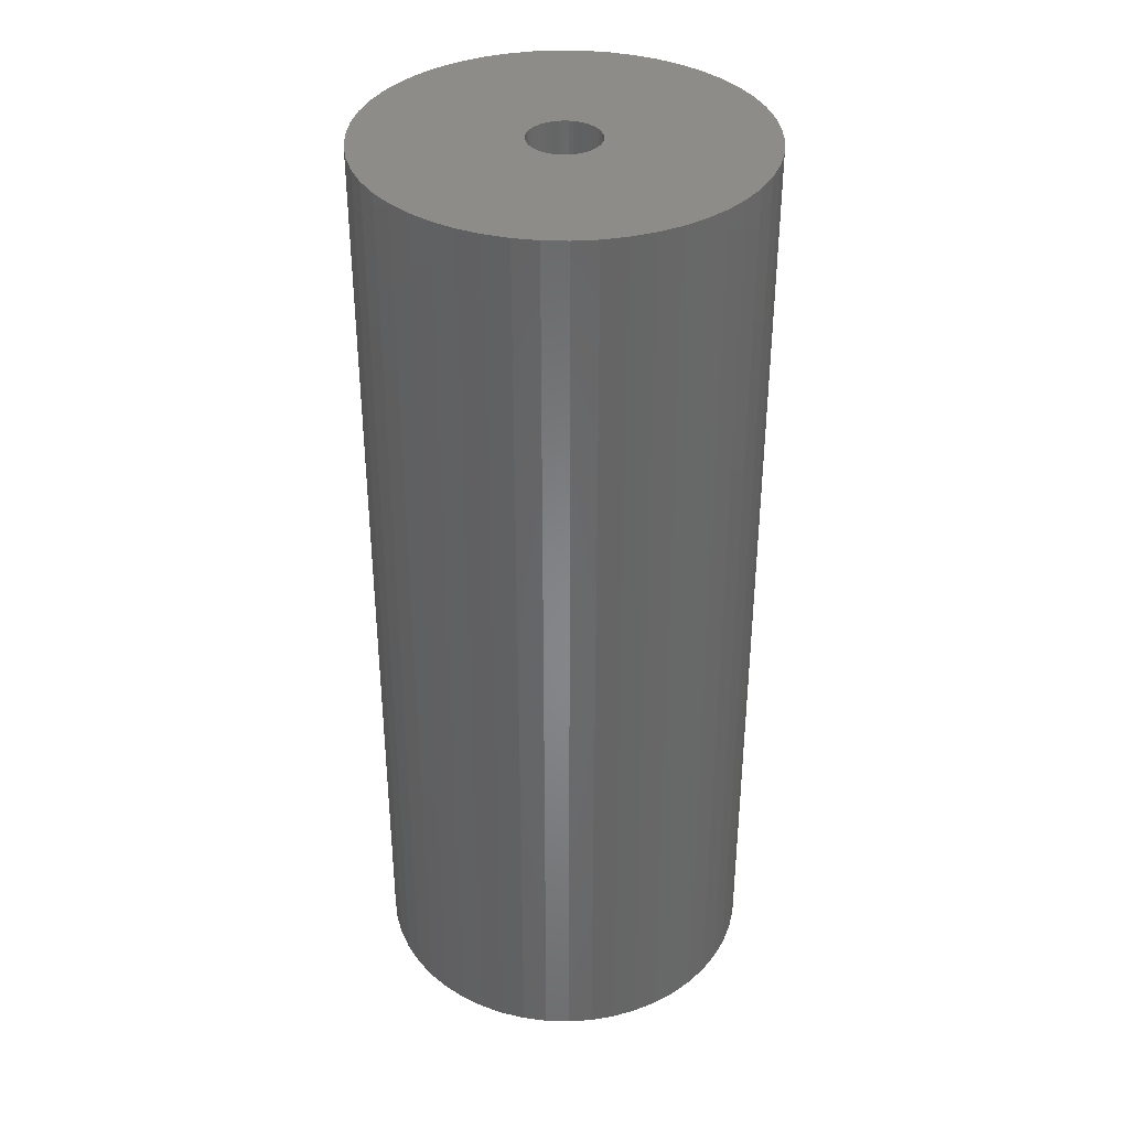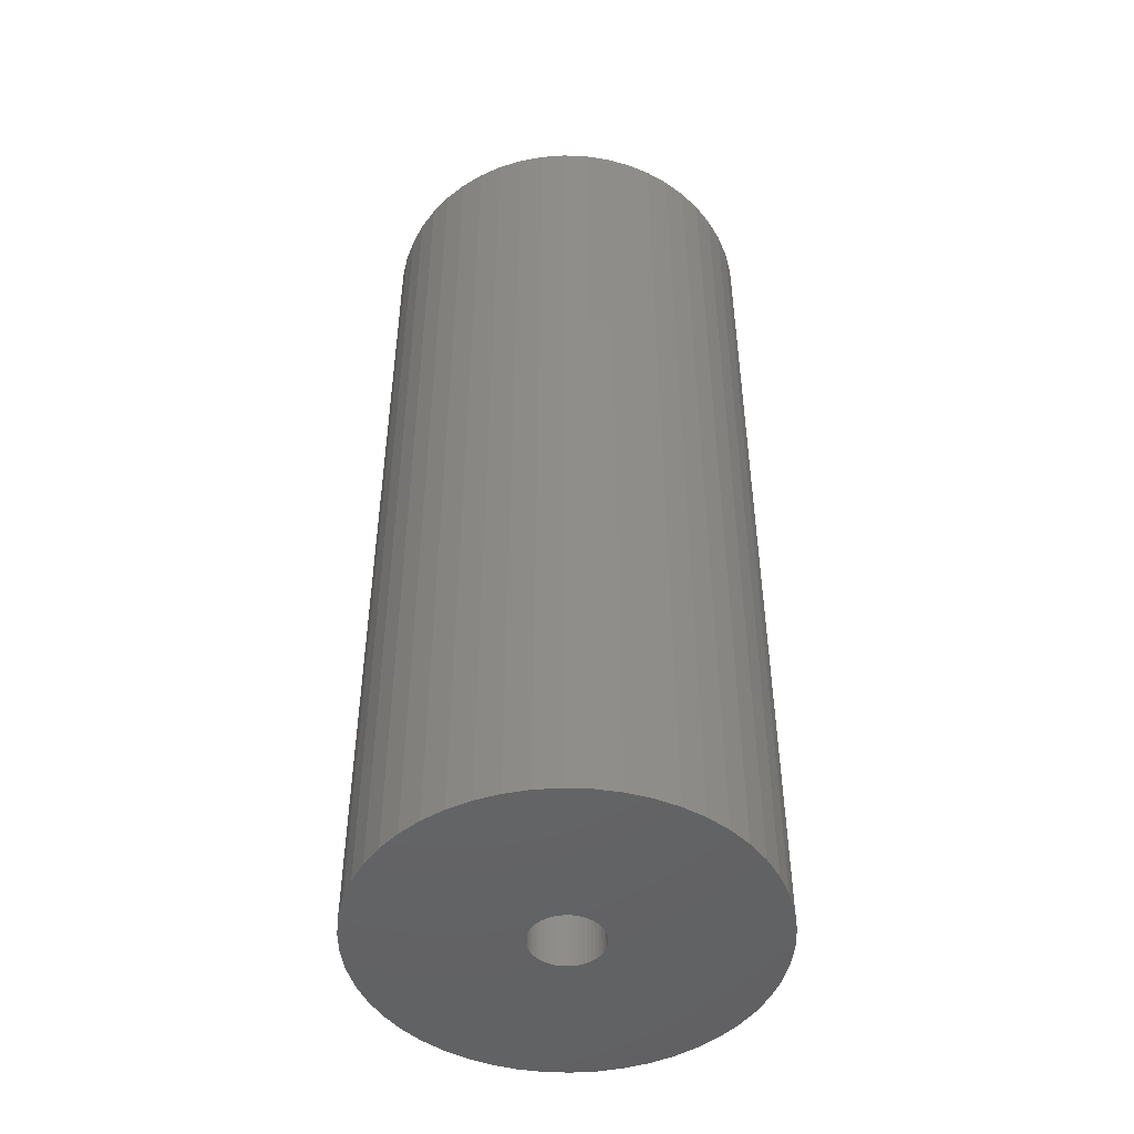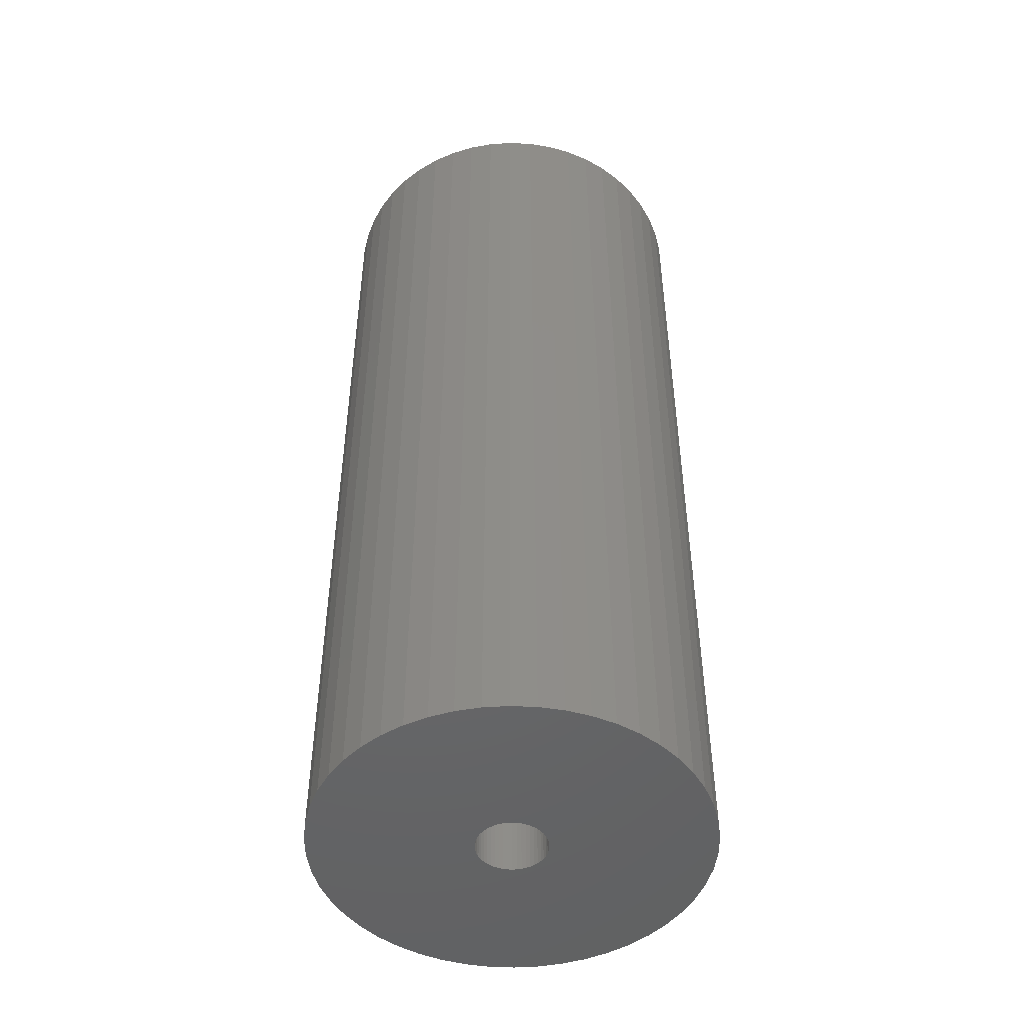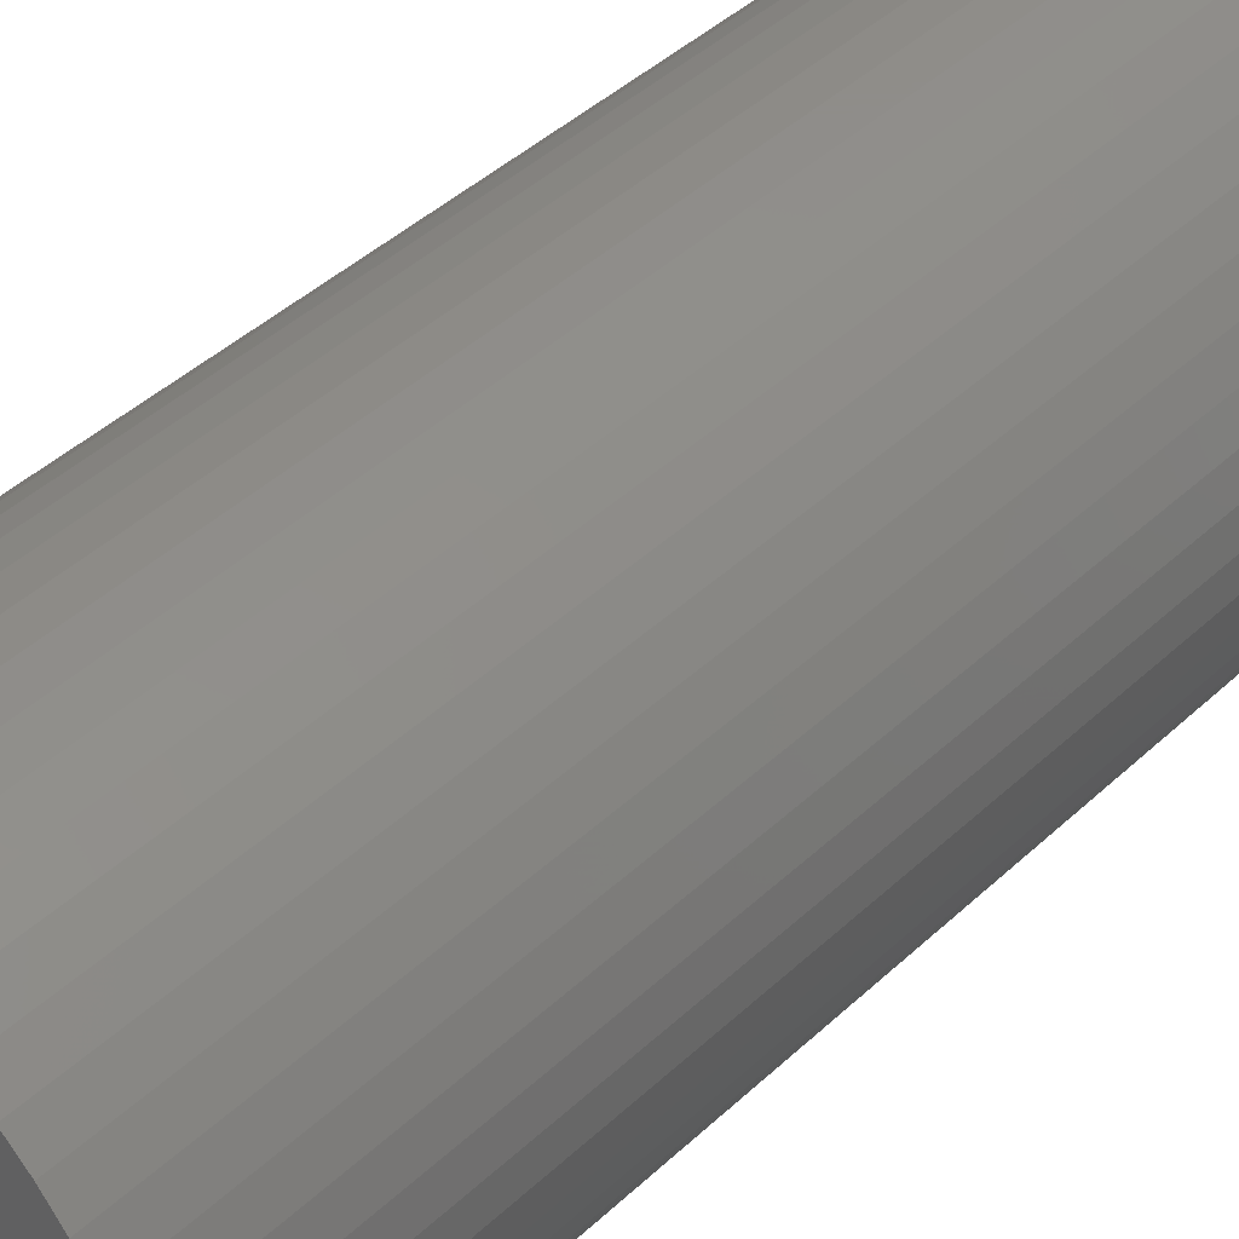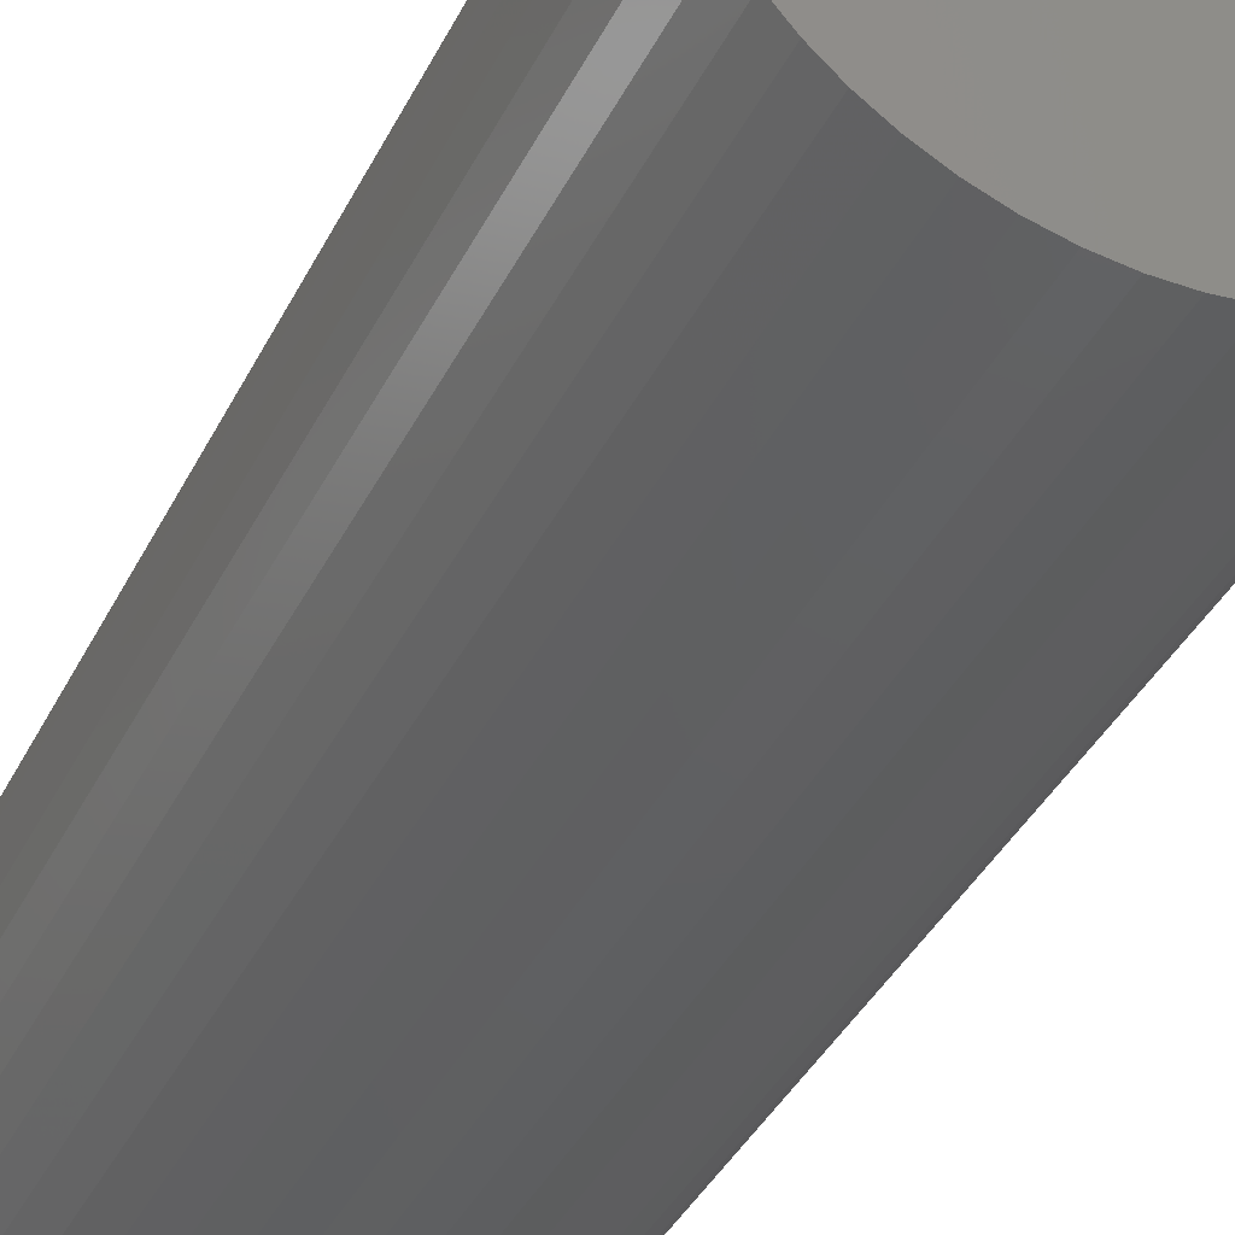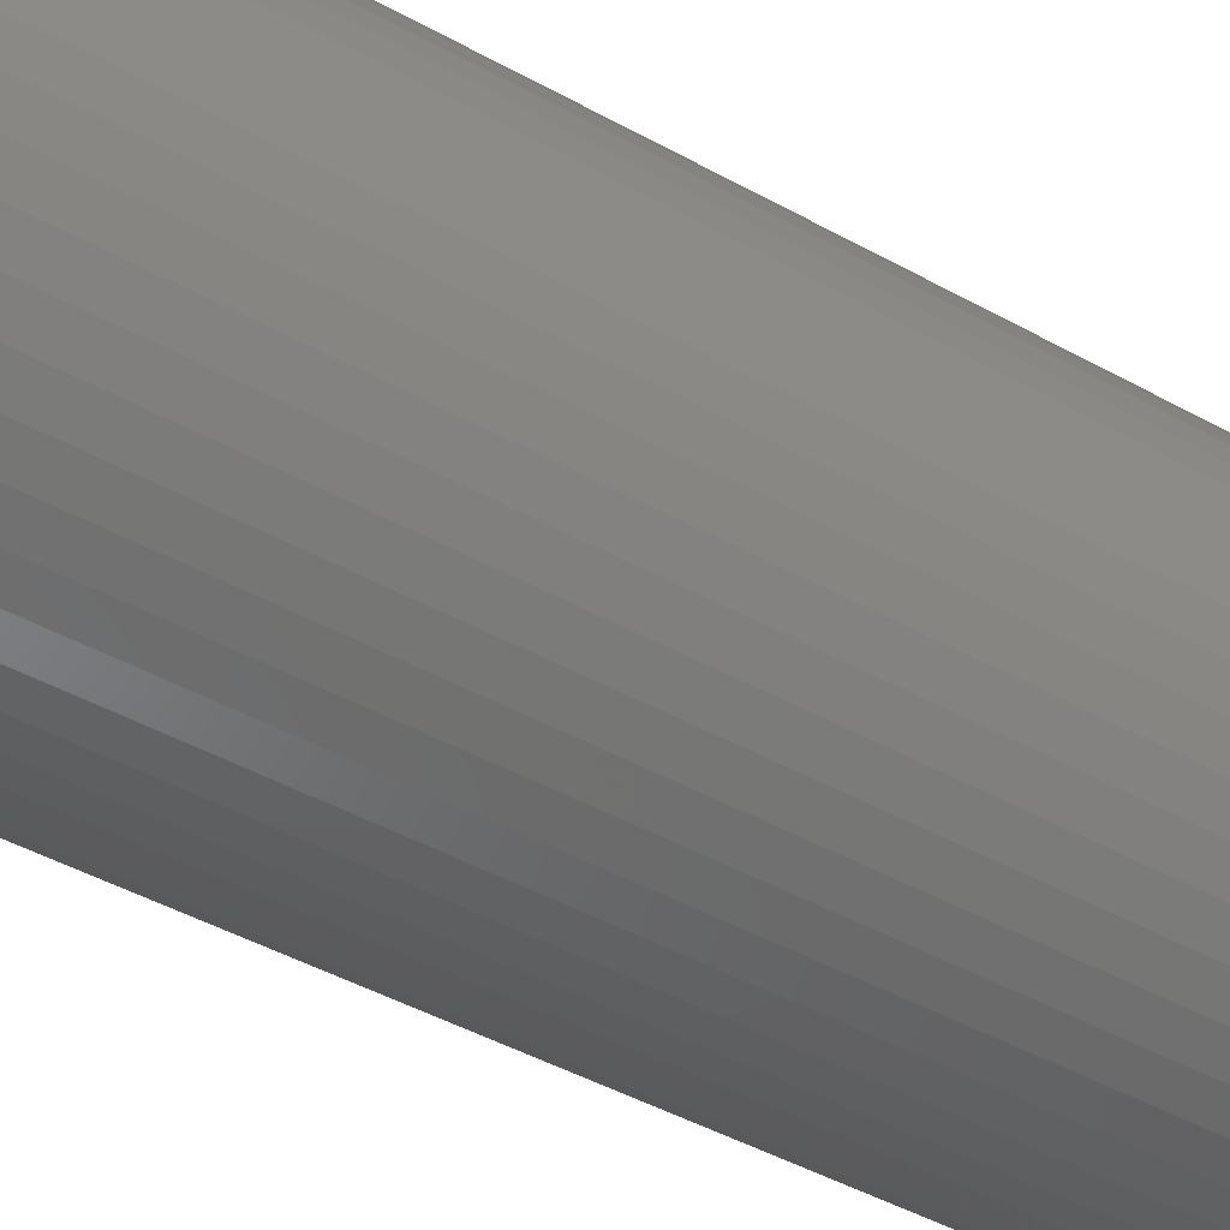
<metadata>
{"format":"stl","ext":"stl","renderer":"f3d","projection":"perspective","resolution":1024,"background":"white","views":[{"elev":36.6,"azim":103.0,"up":"+Z"},{"elev":-47.6,"azim":-125.0,"up":"+Z"},{"elev":-48.2,"azim":162.6,"up":"+Z"},{"elev":41.8,"azim":-138.4,"up":"+Y"},{"elev":-38.6,"azim":-24.2,"up":"+Y"},{"elev":-44.5,"azim":56.9,"up":"+Y"}]}
</metadata>
<code>
# stl→obj: 200 verts, 400 faces
v 18 0 43.5
v 17.86 2.256 -43.5
v 17.86 2.256 43.5
v 18 0 -43.5
v -18 0 -43.5
v -17.86 2.256 43.5
v -17.86 2.256 -43.5
v -18 0 43.5
v 1.13 17.96 -43.5
v -1.13 17.96 43.5
v 1.13 17.96 43.5
v -1.13 17.96 -43.5
v -1.13 -17.96 -43.5
v 1.13 -17.96 43.5
v -1.13 -17.96 43.5
v 1.13 -17.96 -43.5
v 13.12 12.32 -43.5
v 11.47 13.87 43.5
v 13.12 12.32 43.5
v 11.47 13.87 -43.5
v -11.47 13.87 -43.5
v -13.12 12.32 43.5
v -11.47 13.87 43.5
v -13.12 12.32 -43.5
v -5.562 17.12 -43.5
v -7.664 16.29 43.5
v -5.562 17.12 43.5
v -7.664 16.29 -43.5
v 16.74 6.626 43.5
v 15.77 8.672 -43.5
v 15.77 8.672 43.5
v 16.74 6.626 -43.5
v 17.43 4.476 -43.5
v 17.43 4.476 43.5
v 14.56 10.58 -43.5
v 14.56 10.58 43.5
v 7.664 16.29 -43.5
v 5.562 17.12 43.5
v 7.664 16.29 43.5
v 5.562 17.12 -43.5
v 3.373 17.68 43.5
v 3.373 17.68 -43.5
v 9.645 15.2 -43.5
v 9.645 15.2 43.5
v -16.74 6.626 -43.5
v -15.77 8.672 43.5
v -15.77 8.672 -43.5
v -16.74 6.626 43.5
v -14.56 10.58 -43.5
v -14.56 10.58 43.5
v -17.43 4.476 -43.5
v -17.43 4.476 43.5
v -9.645 15.2 43.5
v -9.645 15.2 -43.5
v -3.373 17.68 43.5
v -3.373 17.68 -43.5
v 3.373 -17.68 43.5
v 3.373 -17.68 -43.5
v 5.562 -17.12 -43.5
v 7.664 -16.29 43.5
v 5.562 -17.12 43.5
v 7.664 -16.29 -43.5
v 3.25 0 43.5
v 3.224 0.4073 43.5
v 17.86 -2.256 43.5
v 3.148 0.8082 43.5
v 3.224 -0.4073 43.5
v 3.022 1.196 43.5
v 17.43 -4.476 43.5
v 2.848 1.566 43.5
v 3.148 -0.8082 43.5
v 2.629 1.91 43.5
v 16.74 -6.626 43.5
v 2.369 2.225 43.5
v 3.022 -1.196 43.5
v 2.072 2.504 43.5
v 15.77 -8.672 43.5
v 1.741 2.744 43.5
v 2.848 -1.566 43.5
v 1.384 2.941 43.5
v 14.56 -10.58 43.5
v 1.004 3.091 43.5
v 2.629 -1.91 43.5
v 13.12 -12.32 43.5
v 0.609 3.192 43.5
v 0.2041 3.244 43.5
v -0.2041 3.244 43.5
v -0.609 3.192 43.5
v -1.004 3.091 43.5
v -1.384 2.941 43.5
v -1.741 2.744 43.5
v -2.072 2.504 43.5
v -2.369 2.225 43.5
v -2.629 1.91 43.5
v 2.369 -2.225 43.5
v 11.47 -13.87 43.5
v 2.072 -2.504 43.5
v 9.645 -15.2 43.5
v 1.741 -2.744 43.5
v 1.384 -2.941 43.5
v 1.004 -3.091 43.5
v 0.609 -3.192 43.5
v 0.2041 -3.244 43.5
v -0.2041 -3.244 43.5
v -0.609 -3.192 43.5
v -3.373 -17.68 43.5
v -1.004 -3.091 43.5
v -5.562 -17.12 43.5
v -1.384 -2.941 43.5
v -7.664 -16.29 43.5
v -1.741 -2.744 43.5
v -9.645 -15.2 43.5
v -2.072 -2.504 43.5
v -11.47 -13.87 43.5
v -2.369 -2.225 43.5
v -13.12 -12.32 43.5
v -2.629 -1.91 43.5
v -14.56 -10.58 43.5
v -2.848 -1.566 43.5
v -15.77 -8.672 43.5
v -3.022 -1.196 43.5
v -16.74 -6.626 43.5
v -3.148 -0.8082 43.5
v -17.43 -4.476 43.5
v -3.224 -0.4073 43.5
v -17.86 -2.256 43.5
v -3.25 0 43.5
v -2.848 1.566 43.5
v -3.022 1.196 43.5
v -3.148 0.8082 43.5
v -3.224 0.4073 43.5
v 17.86 -2.256 -43.5
v 14.56 -10.58 -43.5
v 13.12 -12.32 -43.5
v 17.43 -4.476 -43.5
v 16.74 -6.626 -43.5
v -13.12 -12.32 -43.5
v -11.47 -13.87 -43.5
v -15.77 -8.672 -43.5
v -16.74 -6.626 -43.5
v -14.56 -10.58 -43.5
v 3.25 0 -43.5
v 3.224 -0.4073 -43.5
v 3.148 -0.8082 -43.5
v 3.224 0.4073 -43.5
v 3.022 -1.196 -43.5
v 15.77 -8.672 -43.5
v 2.848 -1.566 -43.5
v 3.148 0.8082 -43.5
v 2.629 -1.91 -43.5
v 2.369 -2.225 -43.5
v 11.47 -13.87 -43.5
v 3.022 1.196 -43.5
v 2.072 -2.504 -43.5
v 9.645 -15.2 -43.5
v 1.741 -2.744 -43.5
v 2.848 1.566 -43.5
v 1.384 -2.941 -43.5
v 1.004 -3.091 -43.5
v 2.629 1.91 -43.5
v 0.609 -3.192 -43.5
v 0.2041 -3.244 -43.5
v -0.2041 -3.244 -43.5
v -0.609 -3.192 -43.5
v -3.373 -17.68 -43.5
v -1.004 -3.091 -43.5
v -5.562 -17.12 -43.5
v -1.384 -2.941 -43.5
v -7.664 -16.29 -43.5
v -1.741 -2.744 -43.5
v -9.645 -15.2 -43.5
v -2.072 -2.504 -43.5
v -2.369 -2.225 -43.5
v -2.629 -1.91 -43.5
v 2.369 2.225 -43.5
v 2.072 2.504 -43.5
v 1.741 2.744 -43.5
v 1.384 2.941 -43.5
v 1.004 3.091 -43.5
v 0.609 3.192 -43.5
v 0.2041 3.244 -43.5
v -0.2041 3.244 -43.5
v -0.609 3.192 -43.5
v -1.004 3.091 -43.5
v -1.384 2.941 -43.5
v -1.741 2.744 -43.5
v -2.072 2.504 -43.5
v -2.369 2.225 -43.5
v -2.629 1.91 -43.5
v -2.848 1.566 -43.5
v -3.022 1.196 -43.5
v -3.148 0.8082 -43.5
v -3.224 0.4073 -43.5
v -3.25 0 -43.5
v -2.848 -1.566 -43.5
v -3.022 -1.196 -43.5
v -3.148 -0.8082 -43.5
v -17.43 -4.476 -43.5
v -3.224 -0.4073 -43.5
v -17.86 -2.256 -43.5
f 1 2 3
f 2 1 4
f 5 6 7
f 6 5 8
f 9 10 11
f 10 9 12
f 13 14 15
f 14 13 16
f 17 18 19
f 18 17 20
f 21 22 23
f 22 21 24
f 25 26 27
f 26 25 28
f 29 30 31
f 30 29 32
f 3 33 34
f 33 3 2
f 31 35 36
f 35 31 30
f 37 38 39
f 38 37 40
f 40 41 38
f 41 40 42
f 43 39 44
f 39 43 37
f 45 46 47
f 46 45 48
f 49 22 24
f 22 49 50
f 51 48 45
f 48 51 52
f 28 53 26
f 53 28 54
f 12 55 10
f 55 12 56
f 16 57 14
f 57 16 58
f 59 60 61
f 60 59 62
f 34 32 29
f 32 34 33
f 36 17 19
f 17 36 35
f 42 11 41
f 11 42 9
f 20 44 18
f 44 20 43
f 47 50 49
f 50 47 46
f 7 52 51
f 52 7 6
f 63 1 3
f 64 3 34
f 1 63 65
f 66 34 29
f 67 65 63
f 68 29 31
f 65 67 69
f 70 31 36
f 71 69 67
f 72 36 19
f 69 71 73
f 74 19 18
f 75 73 71
f 76 18 44
f 73 75 77
f 78 44 39
f 79 77 75
f 80 39 38
f 77 79 81
f 82 38 41
f 83 81 79
f 81 83 84
f 3 64 63
f 34 66 64
f 29 68 66
f 31 70 68
f 36 72 70
f 19 74 72
f 18 76 74
f 44 78 76
f 39 80 78
f 85 41 11
f 38 82 80
f 41 85 82
f 11 86 85
f 11 87 86
f 10 87 11
f 87 10 88
f 55 88 10
f 88 55 89
f 27 89 55
f 89 27 90
f 26 90 27
f 90 26 91
f 53 91 26
f 91 53 92
f 23 92 53
f 92 23 93
f 93 22 94
f 22 93 23
f 95 84 83
f 84 95 96
f 97 96 95
f 96 97 98
f 99 98 97
f 98 99 60
f 100 60 99
f 60 100 61
f 101 61 100
f 61 101 57
f 102 57 101
f 57 102 14
f 103 14 102
f 104 14 103
f 15 104 105
f 106 105 107
f 104 15 14
f 108 107 109
f 110 109 111
f 112 111 113
f 114 113 115
f 116 115 117
f 118 117 119
f 120 119 121
f 122 121 123
f 124 123 125
f 105 106 15
f 126 125 127
f 50 94 22
f 94 50 128
f 107 108 106
f 46 128 50
f 109 110 108
f 128 46 129
f 111 112 110
f 48 129 46
f 113 114 112
f 129 48 130
f 115 116 114
f 52 130 48
f 117 118 116
f 130 52 131
f 119 120 118
f 6 131 52
f 121 122 120
f 131 6 127
f 123 124 122
f 8 127 6
f 125 126 124
f 127 8 126
f 54 23 53
f 23 54 21
f 56 27 55
f 27 56 25
f 65 4 1
f 4 65 132
f 84 133 81
f 133 84 134
f 73 135 69
f 135 73 136
f 69 132 65
f 132 69 135
f 137 114 116
f 114 137 138
f 139 122 140
f 122 139 120
f 137 118 141
f 118 137 116
f 142 4 132
f 143 132 135
f 4 142 2
f 144 135 136
f 145 2 142
f 146 136 147
f 2 145 33
f 148 147 133
f 149 33 145
f 150 133 134
f 33 149 32
f 151 134 152
f 153 32 149
f 154 152 155
f 32 153 30
f 156 155 62
f 157 30 153
f 158 62 59
f 30 157 35
f 159 59 58
f 160 35 157
f 35 160 17
f 132 143 142
f 135 144 143
f 136 146 144
f 147 148 146
f 133 150 148
f 134 151 150
f 152 154 151
f 155 156 154
f 62 158 156
f 161 58 16
f 59 159 158
f 58 161 159
f 16 162 161
f 16 163 162
f 13 163 16
f 163 13 164
f 165 164 13
f 164 165 166
f 167 166 165
f 166 167 168
f 169 168 167
f 168 169 170
f 171 170 169
f 170 171 172
f 138 172 171
f 172 138 173
f 173 137 174
f 137 173 138
f 175 17 160
f 17 175 20
f 176 20 175
f 20 176 43
f 177 43 176
f 43 177 37
f 178 37 177
f 37 178 40
f 179 40 178
f 40 179 42
f 180 42 179
f 42 180 9
f 181 9 180
f 182 9 181
f 12 182 183
f 56 183 184
f 182 12 9
f 25 184 185
f 28 185 186
f 54 186 187
f 21 187 188
f 24 188 189
f 49 189 190
f 47 190 191
f 45 191 192
f 51 192 193
f 183 56 12
f 7 193 194
f 141 174 137
f 174 141 195
f 184 25 56
f 139 195 141
f 185 28 25
f 195 139 196
f 186 54 28
f 140 196 139
f 187 21 54
f 196 140 197
f 188 24 21
f 198 197 140
f 189 49 24
f 197 198 199
f 190 47 49
f 200 199 198
f 191 45 47
f 199 200 194
f 192 51 45
f 5 194 200
f 193 7 51
f 194 5 7
f 62 98 60
f 98 62 155
f 81 147 77
f 147 81 133
f 140 124 198
f 124 140 122
f 58 61 57
f 61 58 59
f 77 136 73
f 136 77 147
f 165 15 106
f 15 165 13
f 169 108 110
f 108 169 167
f 171 110 112
f 110 171 169
f 141 120 139
f 120 141 118
f 198 126 200
f 126 198 124
f 200 8 5
f 8 200 126
f 152 84 96
f 84 152 134
f 155 96 98
f 96 155 152
f 167 106 108
f 106 167 165
f 138 112 114
f 112 138 171
f 142 64 145
f 64 142 63
f 127 193 131
f 193 127 194
f 182 86 87
f 86 182 181
f 162 104 103
f 104 162 163
f 151 83 150
f 83 151 95
f 176 74 76
f 74 176 175
f 188 92 93
f 92 188 187
f 185 89 90
f 89 185 184
f 153 70 157
f 70 153 68
f 157 72 160
f 72 157 70
f 179 80 82
f 80 179 178
f 180 82 85
f 82 180 179
f 177 76 78
f 76 177 176
f 129 190 128
f 190 129 191
f 94 188 93
f 188 94 189
f 130 191 129
f 191 130 192
f 186 90 91
f 90 186 185
f 183 87 88
f 87 183 182
f 161 103 102
f 103 161 162
f 156 100 99
f 100 156 158
f 149 68 153
f 68 149 66
f 145 66 149
f 66 145 64
f 160 74 175
f 74 160 72
f 181 85 86
f 85 181 180
f 178 78 80
f 78 178 177
f 128 189 94
f 189 128 190
f 131 192 130
f 192 131 193
f 187 91 92
f 91 187 186
f 184 88 89
f 88 184 183
f 146 71 144
f 71 146 75
f 144 67 143
f 67 144 71
f 119 196 121
f 196 119 195
f 154 99 97
f 99 154 156
f 150 79 148
f 79 150 83
f 143 63 142
f 63 143 67
f 121 197 123
f 197 121 196
f 125 194 127
f 194 125 199
f 151 97 95
f 97 151 154
f 159 102 101
f 102 159 161
f 148 75 146
f 75 148 79
f 163 105 104
f 105 163 164
f 164 107 105
f 107 164 166
f 115 174 117
f 174 115 173
f 172 115 113
f 115 172 173
f 123 199 125
f 199 123 197
f 170 113 111
f 113 170 172
f 117 195 119
f 195 117 174
f 158 101 100
f 101 158 159
f 166 109 107
f 109 166 168
f 168 111 109
f 111 168 170

</code>
